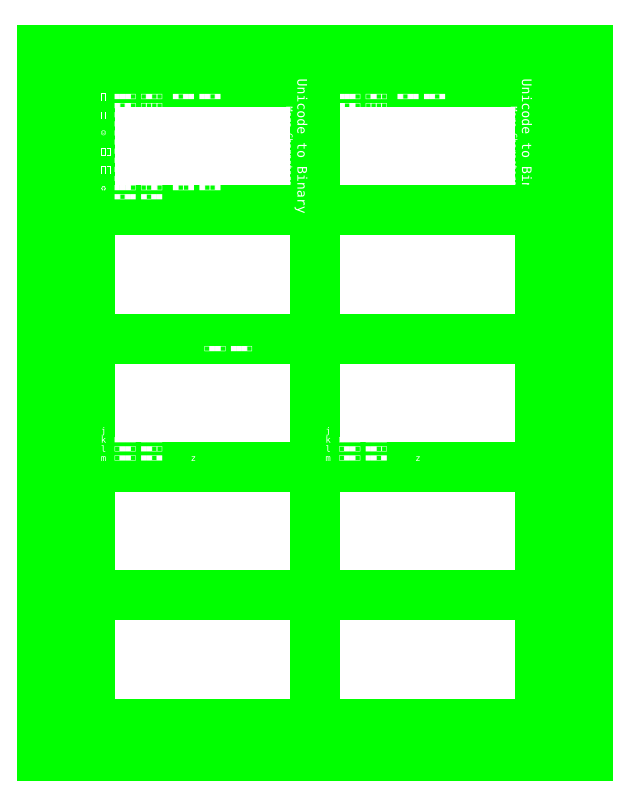
<metadata>
{"format":"dxf","ext":"dxf","renderer":"ezdxf+matplotlib","layout":"modelspace","background":"white","min_lineweight":24,"dpi":150}
</metadata>
<code>
0
SECTION
2
ENTITIES
0
LINE
8
Dimensions
10
0
20
0
30
0
11
8.5
21
0
31
0
0
LINE
8
Dimensions
10
8.5
20
0
30
0
11
8.5
21
11
31
0
0
LINE
8
Dimensions
10
8.5
20
11
30
0
11
0
21
11
31
0
0
LINE
8
Dimensions
10
0
20
11
30
0
11
0
21
0
31
0
0
INSERT
8
0
2
card4
10
4.25
20
8.5
30
0
0
INSERT
8
0
2
cyrillic
10
0.75
20
0.5
30
0
0
INSERT
8
0
2
greek
10
0.75
20
2.5
30
0
0
INSERT
8
0
2
hebrew
10
4.25
20
2.5
30
0
0
INSERT
8
0
2
symbols
10
0.75
20
6.5
30
0
0
INSERT
8
0
2
lowercase
10
0.75
20
4.5
30
0
0
INSERT
8
0
2
lowercase
10
4.25
20
4.5
30
0
0
INSERT
8
0
2
symbols
10
4.25
20
6.5
30
0
0
INSERT
8
0
2
card4
10
0.75
20
8.5
30
0
0
INSERT
8
0
2
card
10
4.25
20
0.5
30
0
0
ENDSEC
0
EOF

</code>
